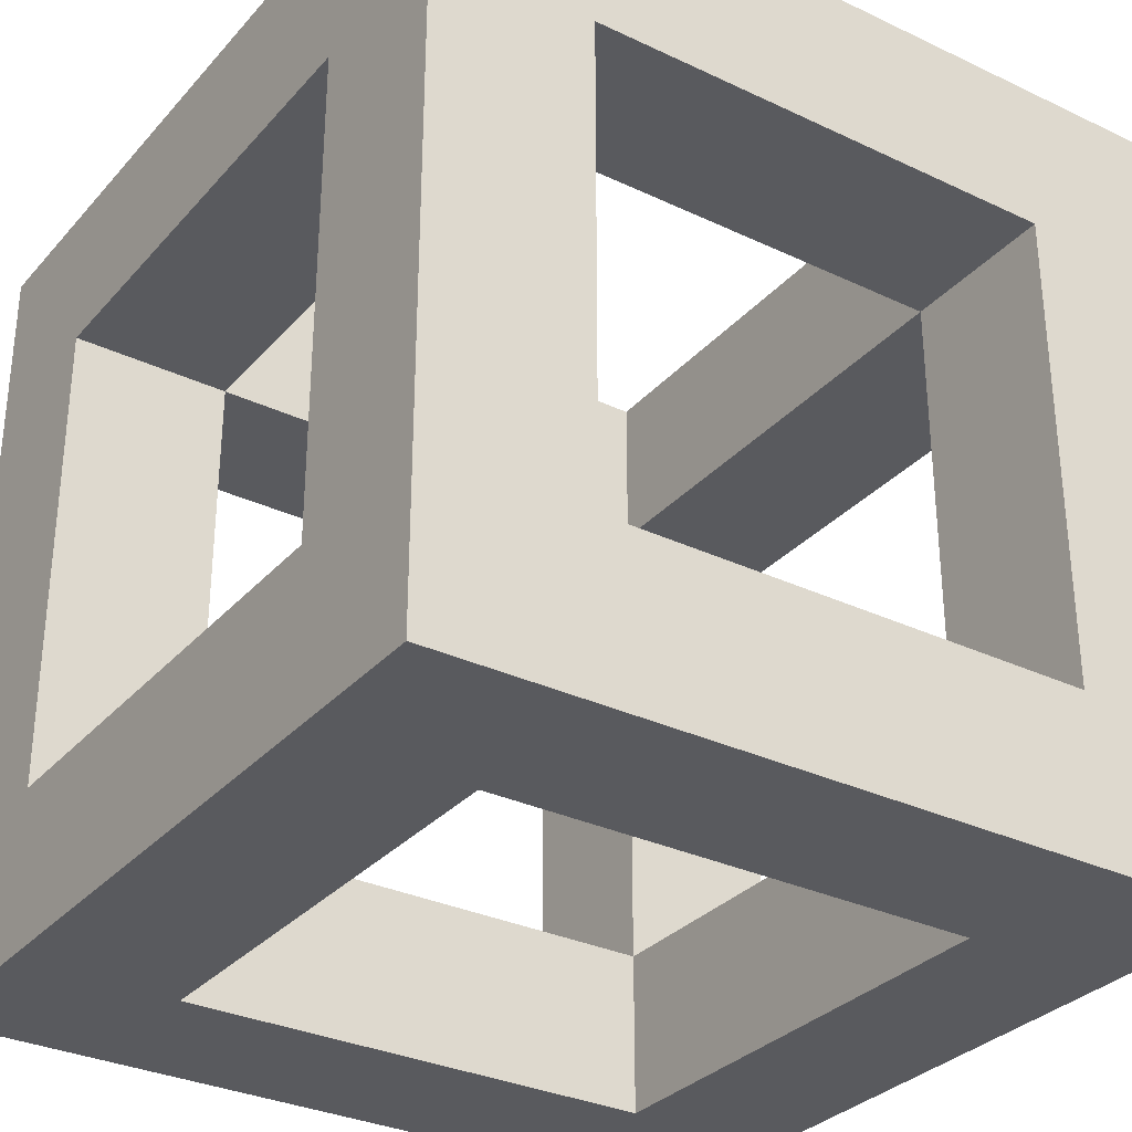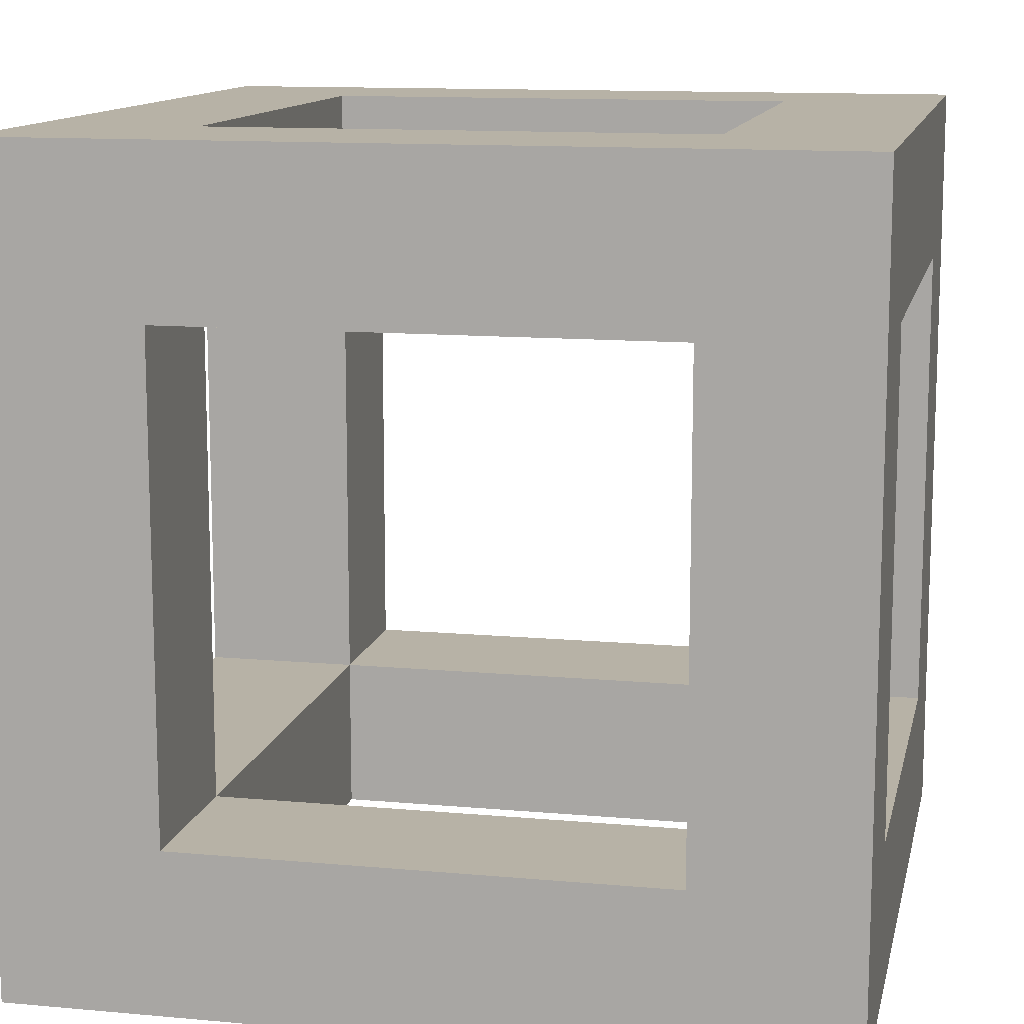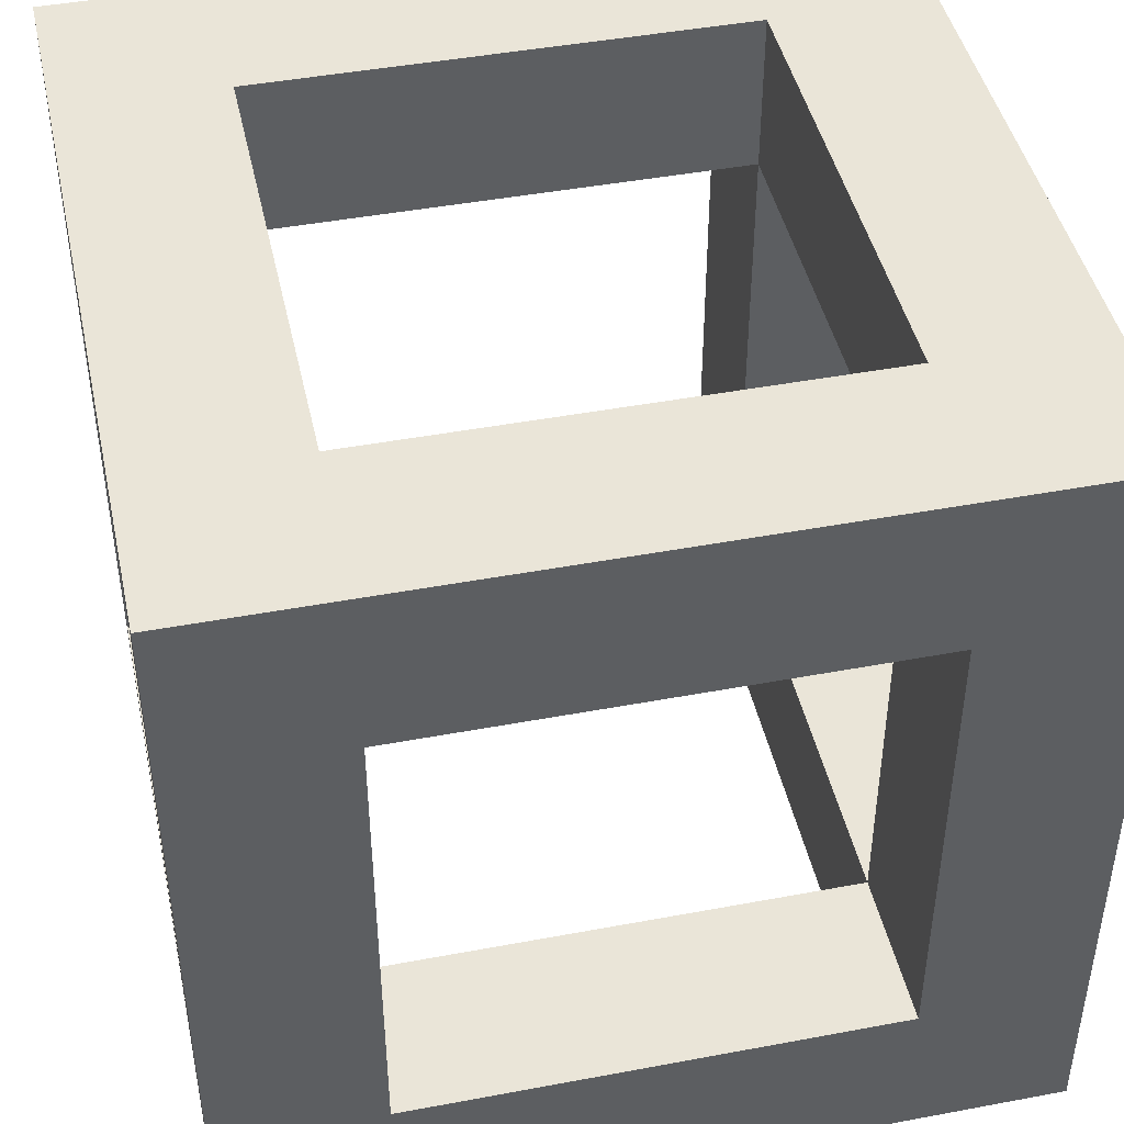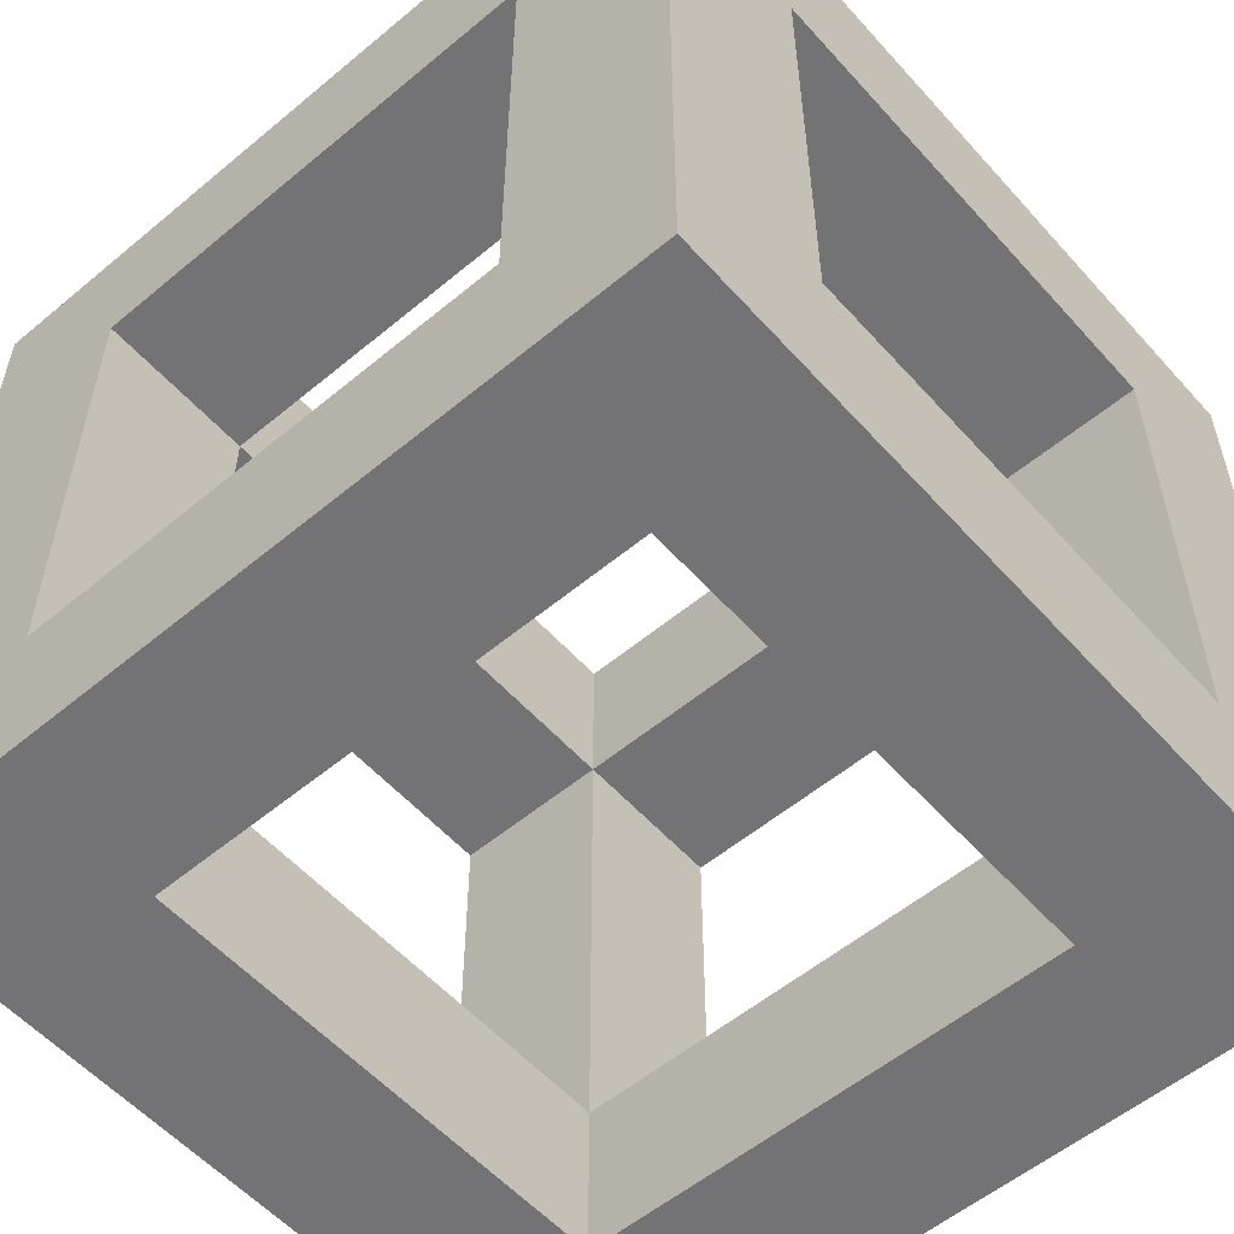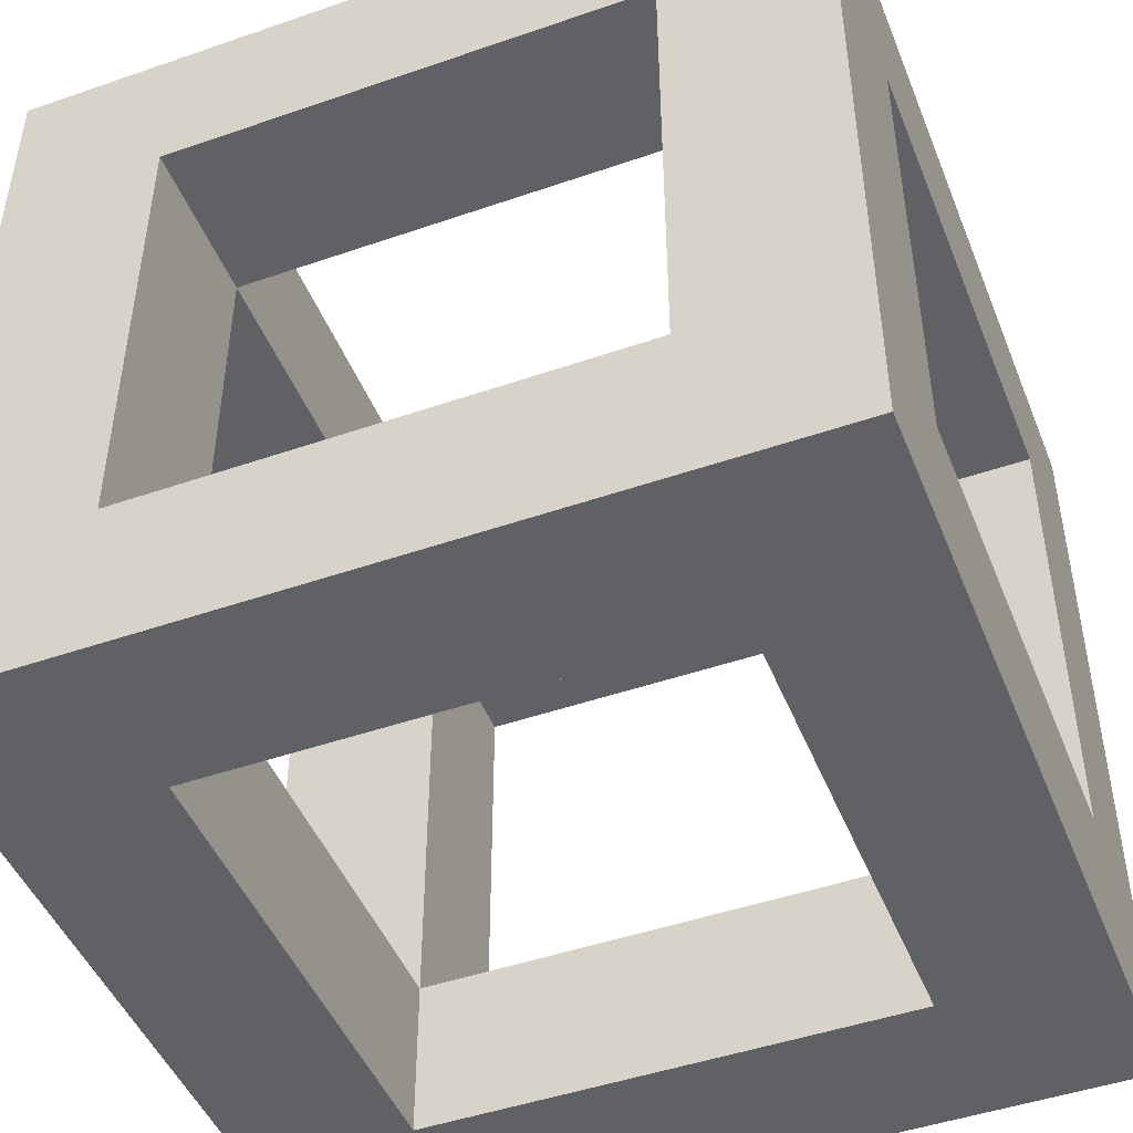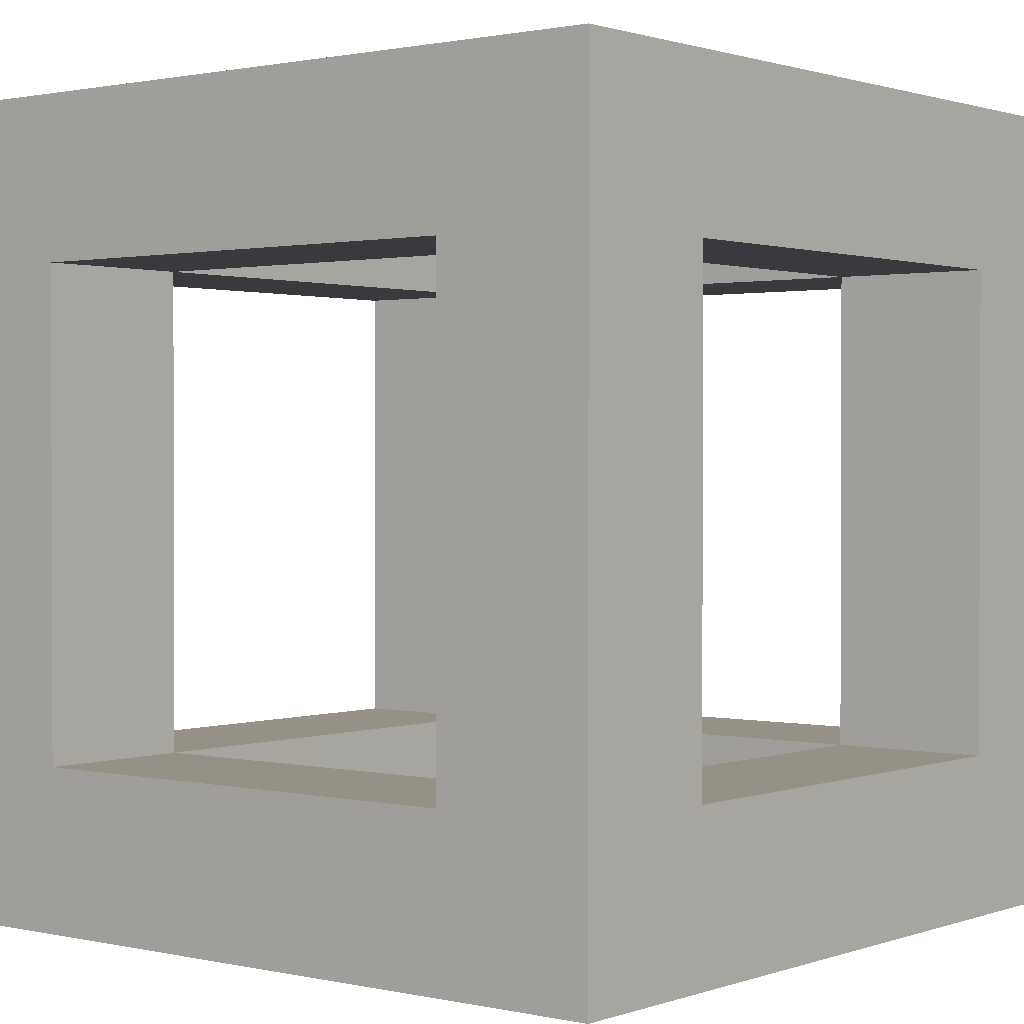
<metadata>
{"format":"obj","ext":"obj","renderer":"f3d","projection":"perspective","resolution":1024,"background":"white","views":[{"elev":-31.5,"azim":56.1,"up":"+Z"},{"elev":12.3,"azim":-77.9,"up":"+Y"},{"elev":44.7,"azim":167.7,"up":"+Y"},{"elev":-56.0,"azim":131.1,"up":"+Y"},{"elev":-47.1,"azim":-158.6,"up":"+Y"},{"elev":1.1,"azim":38.8,"up":"+Z"}]}
</metadata>
<code>
v -101.4 0.7479 101.1
v -101.4 200.7 101.1
v 98.56 0.7479 101.1
v 98.56 200.7 101.1
v 98.56 0.7479 -98.94
v 98.56 200.7 -98.94
v -101.4 0.7479 -98.94
v -101.4 200.7 -98.94
v -101.4 160.7 61.06
v 98.56 40.75 61.06
v 98.56 160.7 -58.94
v -101.4 40.75 -58.94
v 98.56 160.7 61.06
v -101.4 160.7 -58.94
v 98.56 40.75 -58.94
v -101.4 40.75 61.06
v -61.44 200.7 61.06
v -61.44 0.7479 -58.94
v 58.56 0.7479 61.06
v 58.56 200.7 -58.94
v -61.44 0.7479 61.06
v 58.56 0.7479 -58.94
v 58.56 200.7 61.06
v -61.44 200.7 -58.94
v 58.56 160.7 101.1
v 58.56 40.75 -98.94
v -61.44 40.75 101.1
v -61.44 160.7 -98.94
v -61.44 160.7 101.1
v 58.56 160.7 -98.94
v 58.56 40.75 101.1
v -61.44 40.75 -98.94
o 立方体
f 3 31 27 1
f 2 1 27 29
f 4 2 29 25
f 25 31 3 4
f 5 6 11 15
f 4 3 10 13
f 6 4 13 11
f 3 5 15 10
f 7 28 32
f 28 7 8
f 6 30 28 8
f 5 7 32 26
f 5 26 30 6
f 2 8 14 9
f 7 1 16 12
f 1 2 9 16
f 8 7 12 14
f 8 2 17 24
f 4 6 20 23
f 2 4 23 17
f 6 8 24 20
f 3 1 21 19
f 5 3 19 22
f 1 7 18 21
f 7 5 22 18
v 58.56 160.7 61.06
v 58.56 40.75 61.06
v -61.44 160.7 61.06
v -61.44 40.75 61.06
v 58.56 40.75 -58.94
v 58.56 160.7 -58.94
v -61.44 40.75 -58.94
v -61.44 160.7 -58.94
o 立方体.1
f 36 16 9 35
f 33 13 10 34
f 40 14 12 39
f 37 15 11 38
f 35 9 14 40
f 38 11 13 33
f 34 10 15 37
f 39 12 16 36
o 立方体.2
f 34 19 21 36
f 23 33 35 17
f 37 22 19 34
f 20 38 33 23
f 38 20 24 40
f 22 37 39 18
f 36 21 18 39
f 17 35 40 24
o 立方体.3
f 38 30 26 37
f 25 33 34 31
f 35 29 27 36
f 28 40 39 32
f 33 25 29 35
f 30 38 40 28
f 36 27 31 34
f 32 39 37 26

</code>
